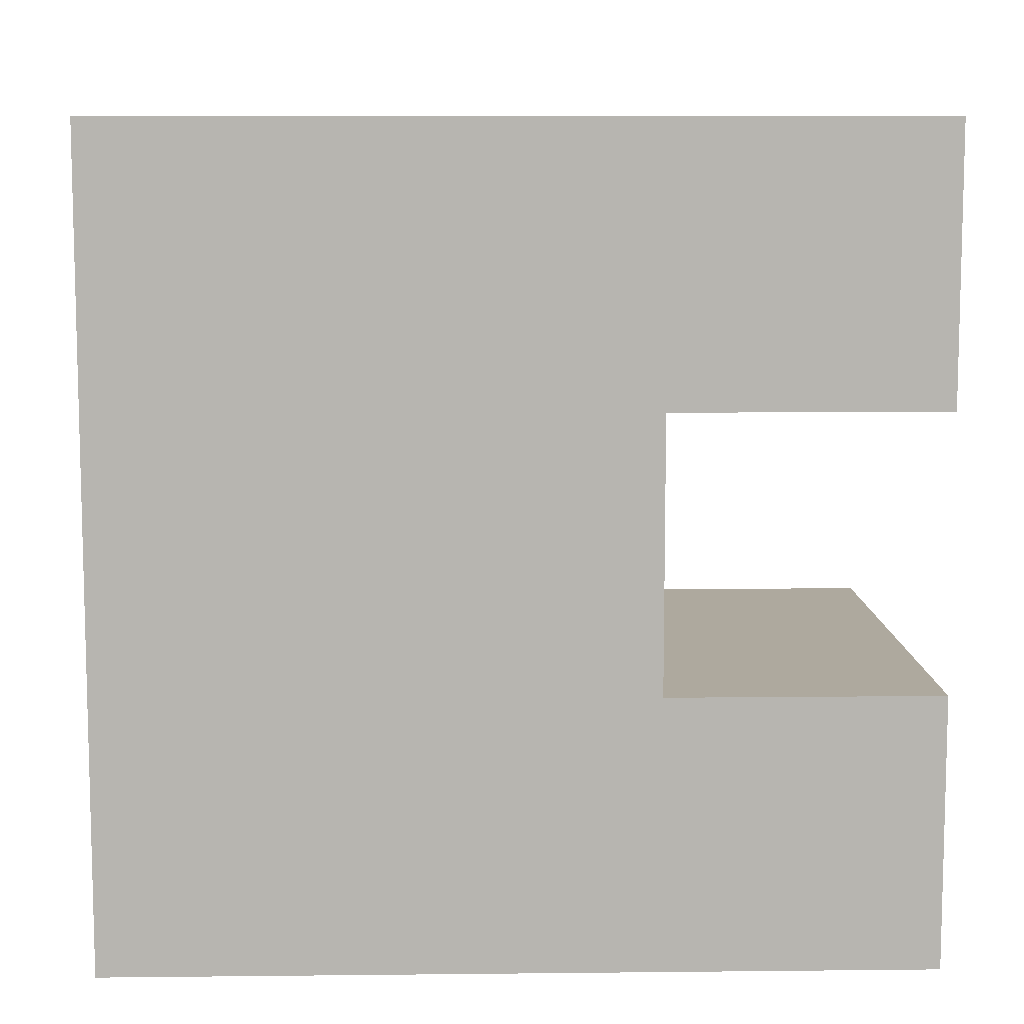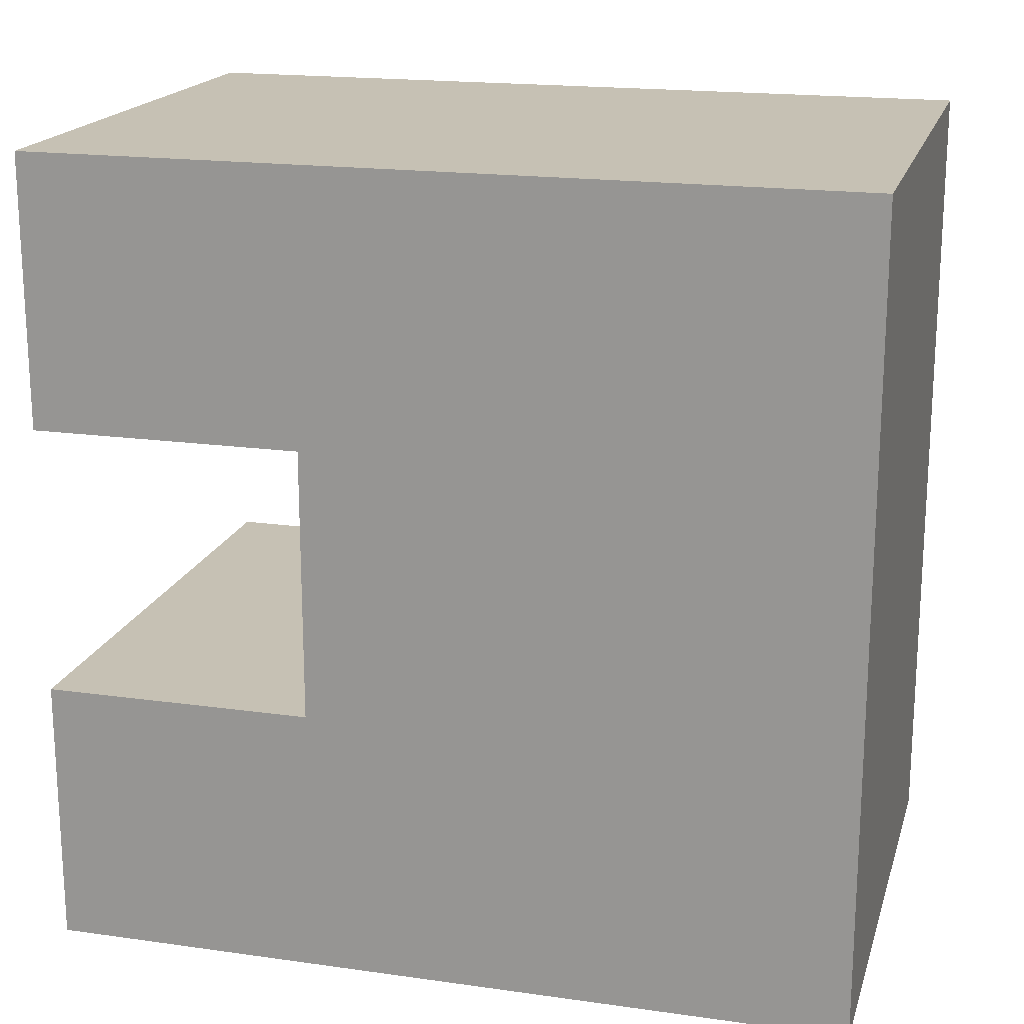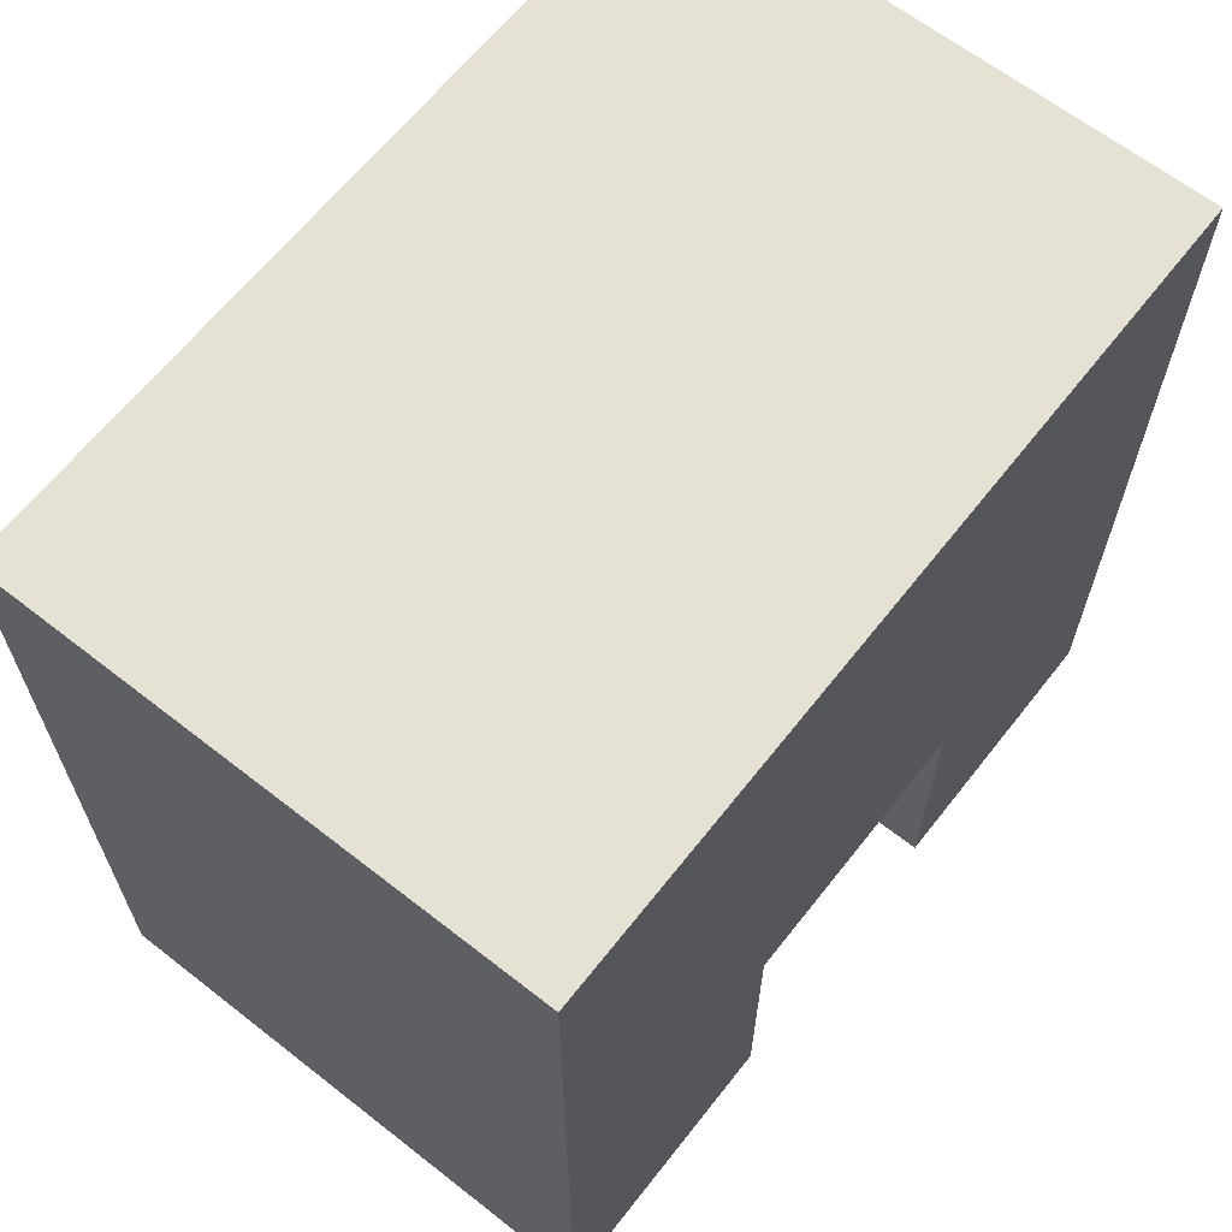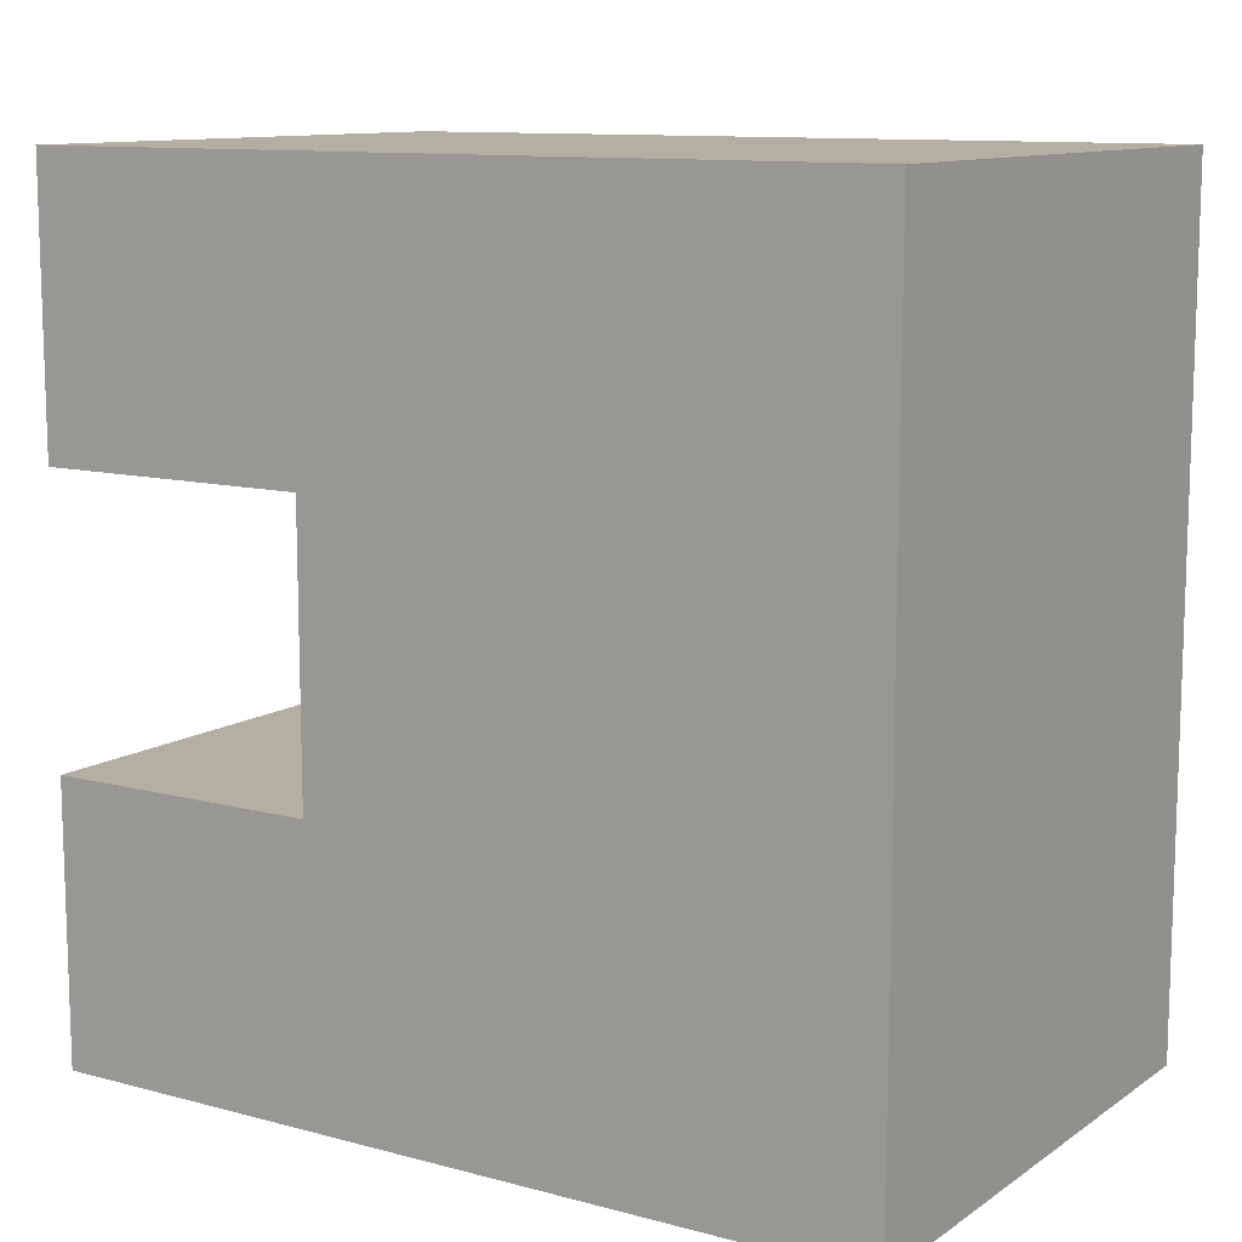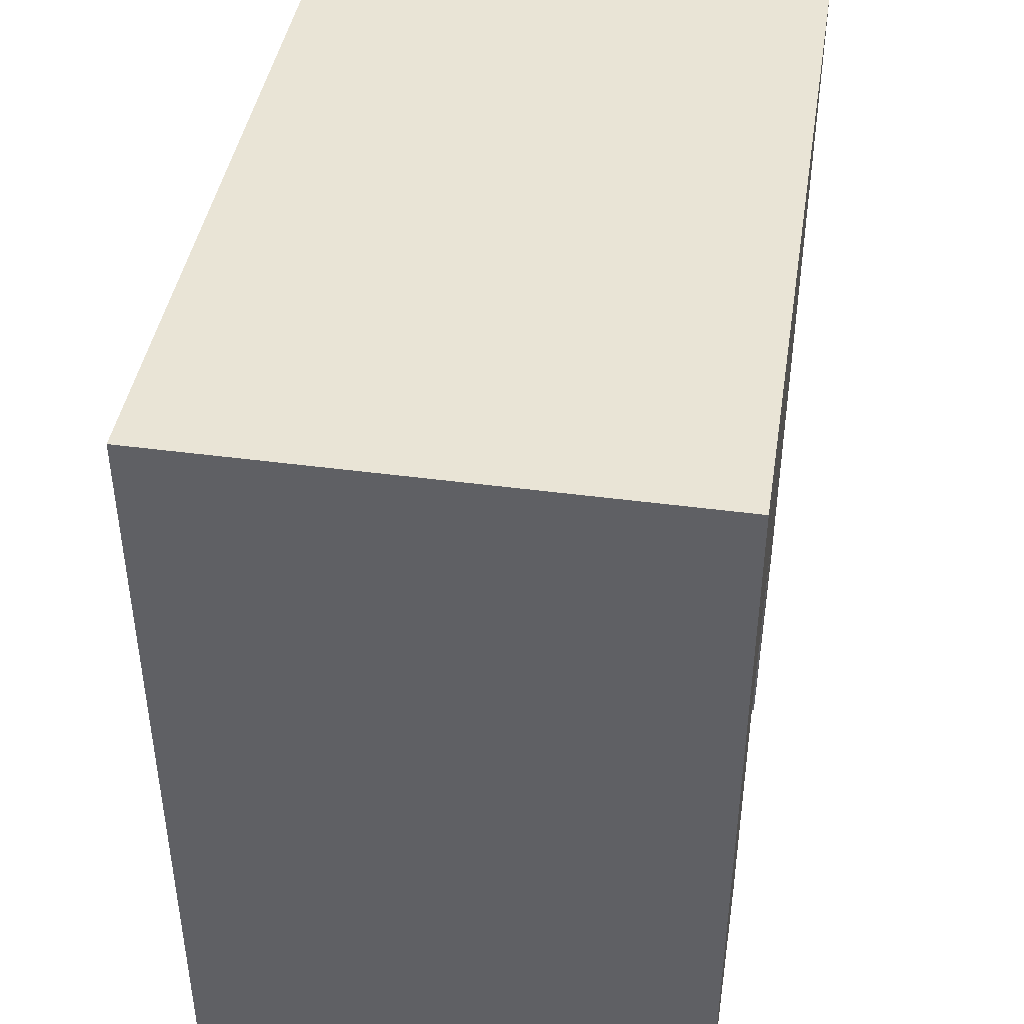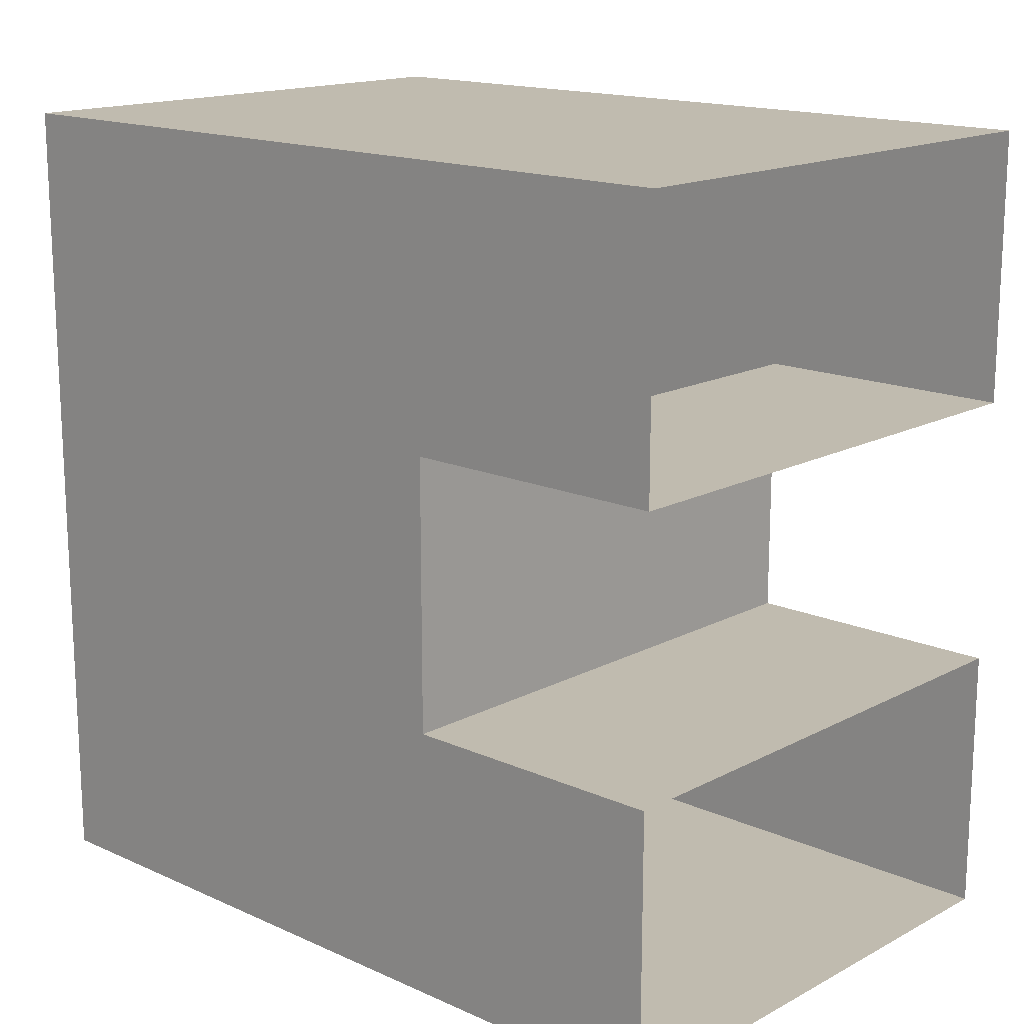
<metadata>
{"format":"obj","ext":"obj","renderer":"f3d","projection":"perspective","resolution":1024,"background":"white","views":[{"elev":9.0,"azim":88.4,"up":"+Y"},{"elev":18.5,"azim":-74.9,"up":"+Y"},{"elev":64.5,"azim":-141.8,"up":"+Z"},{"elev":11.2,"azim":-57.1,"up":"+Y"},{"elev":42.7,"azim":-170.9,"up":"+Z"},{"elev":15.9,"azim":132.7,"up":"+Y"}]}
</metadata>
<code>
o Cube
v 2 3 6
v 2 3 0
v 2 -3 0
v -2 3 6
v -2 3 0
v -2 -3 6
v -2 -3 0
v 2 -1 2
v 2 -1 0
v 2 -3 6
v 2 1 0
v 2 1 2
v -2 1 0
v -2 -1 0
v -2 1 2
v -2 -1 2
v -2 -1 6
v 2 -1 6
v -2 1 6
v 2 1 6
f 4 2 5
f 6 17 16
f 10 7 3
f 3 9 8
f 11 15 12
f 8 14 9
f 5 15 4
f 12 2 1
f 4 1 2
f 14 7 16
f 7 6 16
f 10 6 7
f 18 10 8
f 10 3 8
f 11 13 15
f 8 16 14
f 13 15 5
f 15 19 4
f 1 20 12
f 12 11 2
f 10 17 6
f 20 4 19
f 10 18 17
f 20 1 4
f 12 16 8
f 8 20 18
f 17 15 16
f 18 19 17
f 12 15 16
f 8 12 20
f 17 19 15
f 18 20 19

</code>
